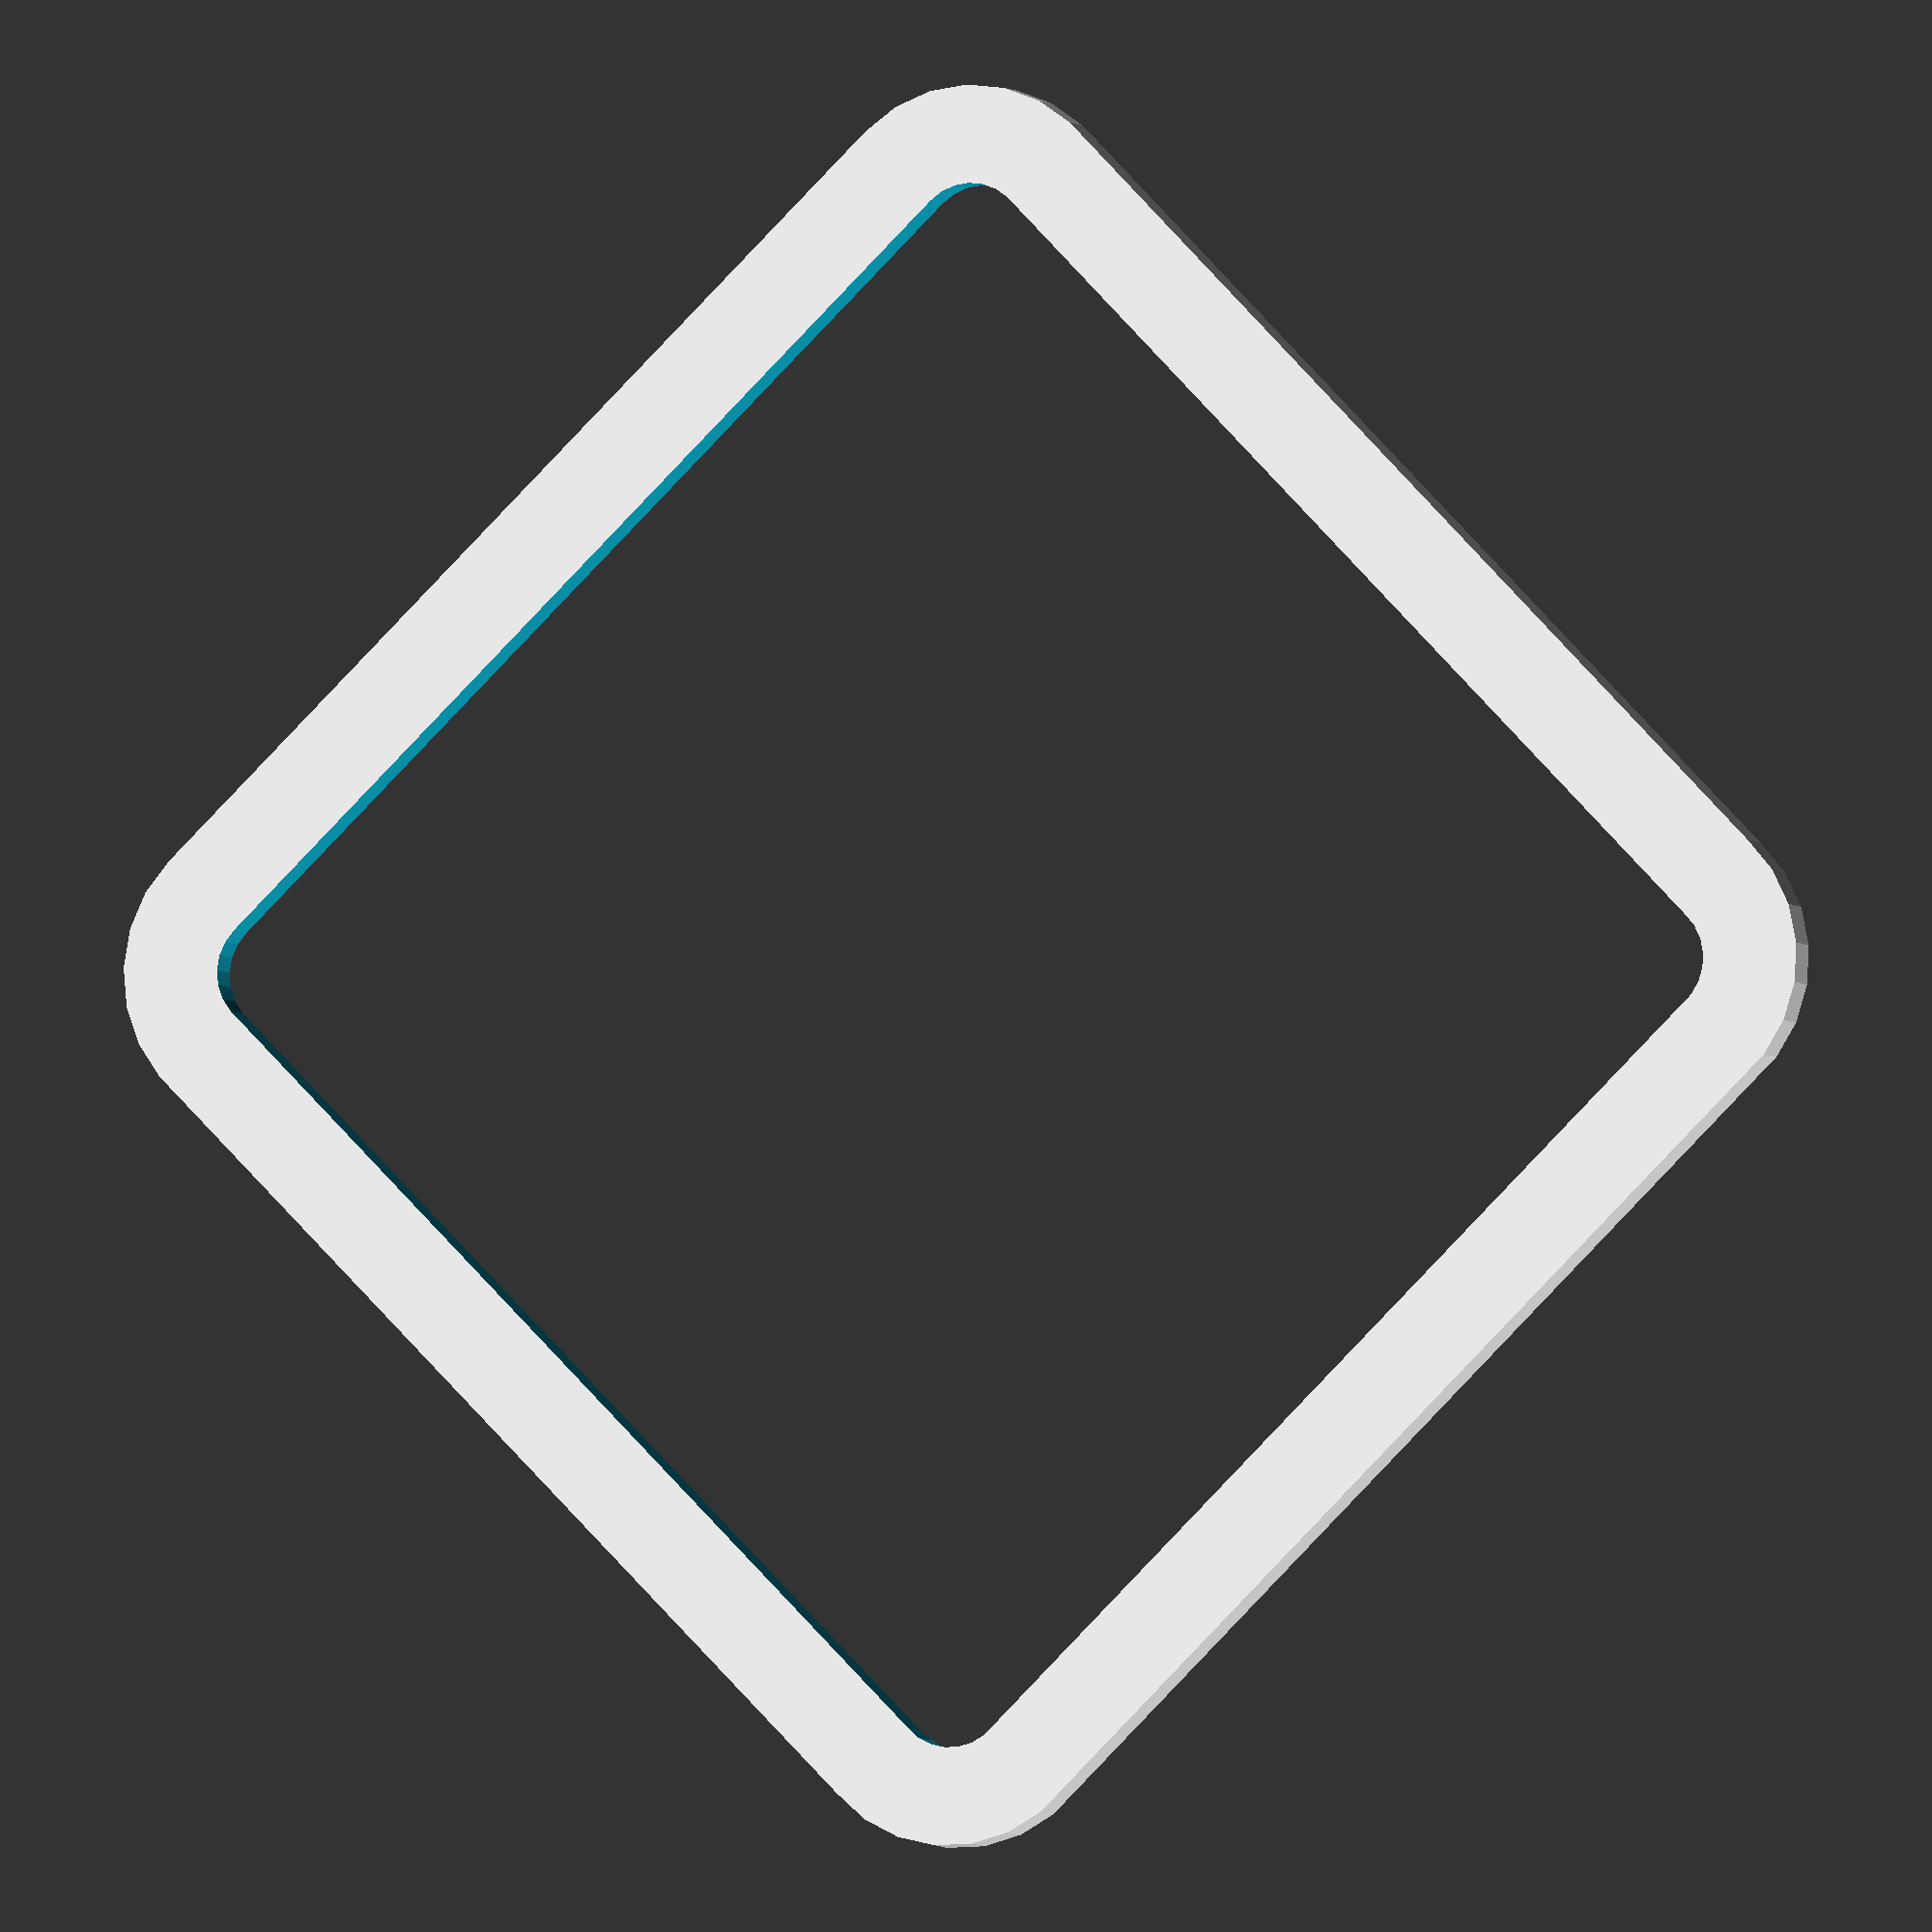
<openscad>
$fn=25;

difference() {
minkowski() {
    square([30-4, 30-4], center=true);
    circle(r=4);
}

minkowski() {
    square([30-4, 30-4], center=true);
    circle(r=1.5);
}
}
</openscad>
<views>
elev=184.1 azim=45.8 roll=161.4 proj=o view=wireframe
</views>
